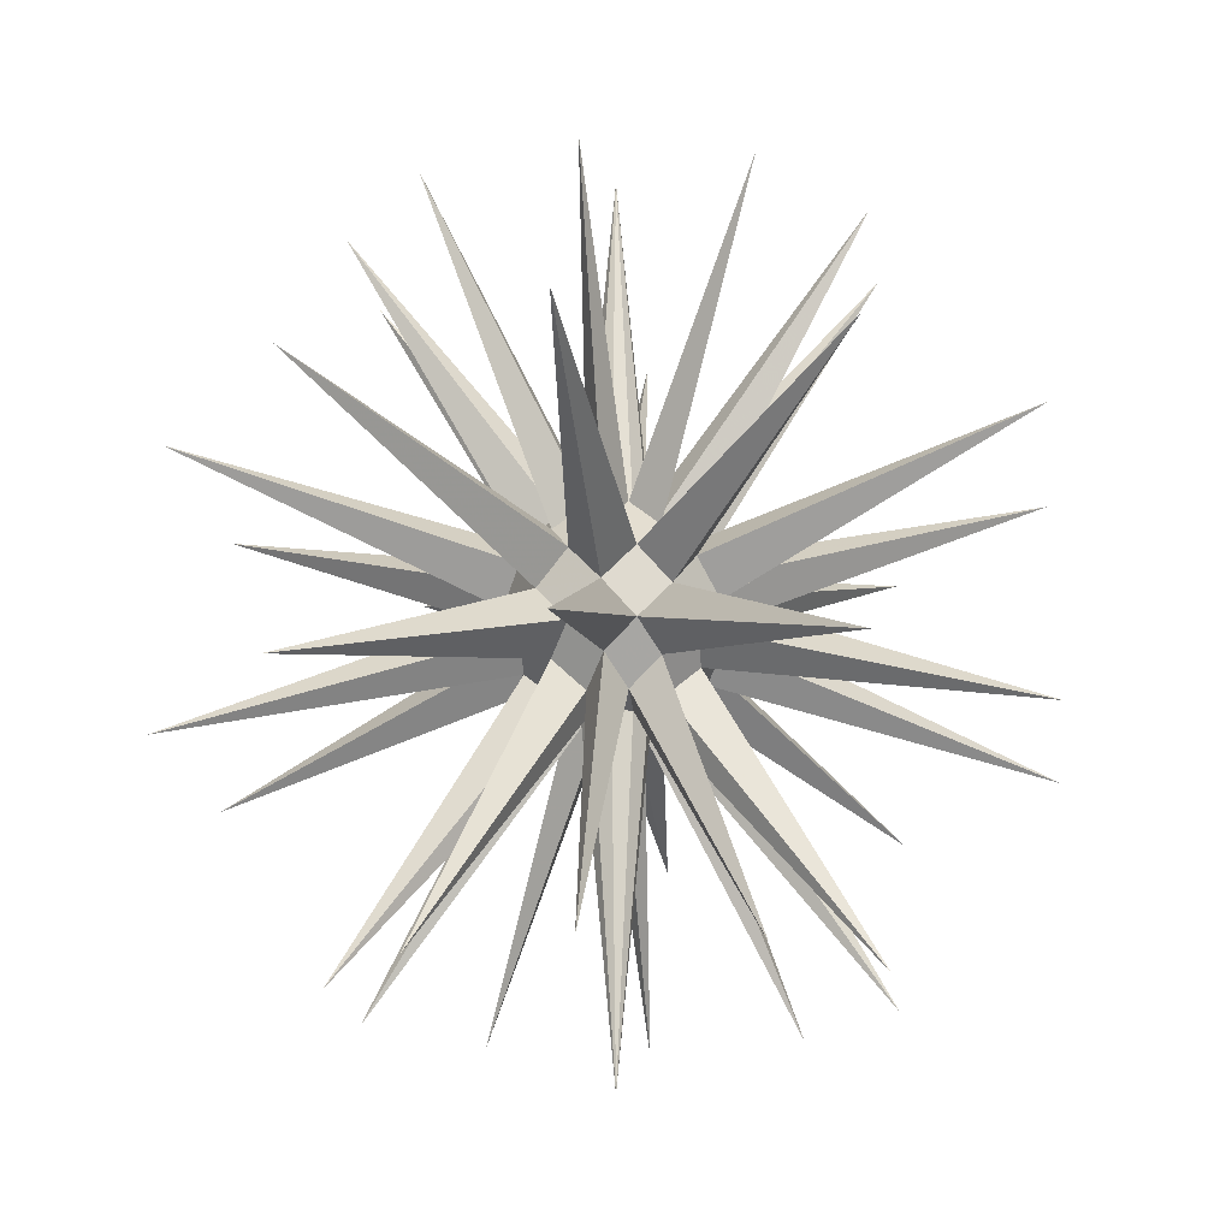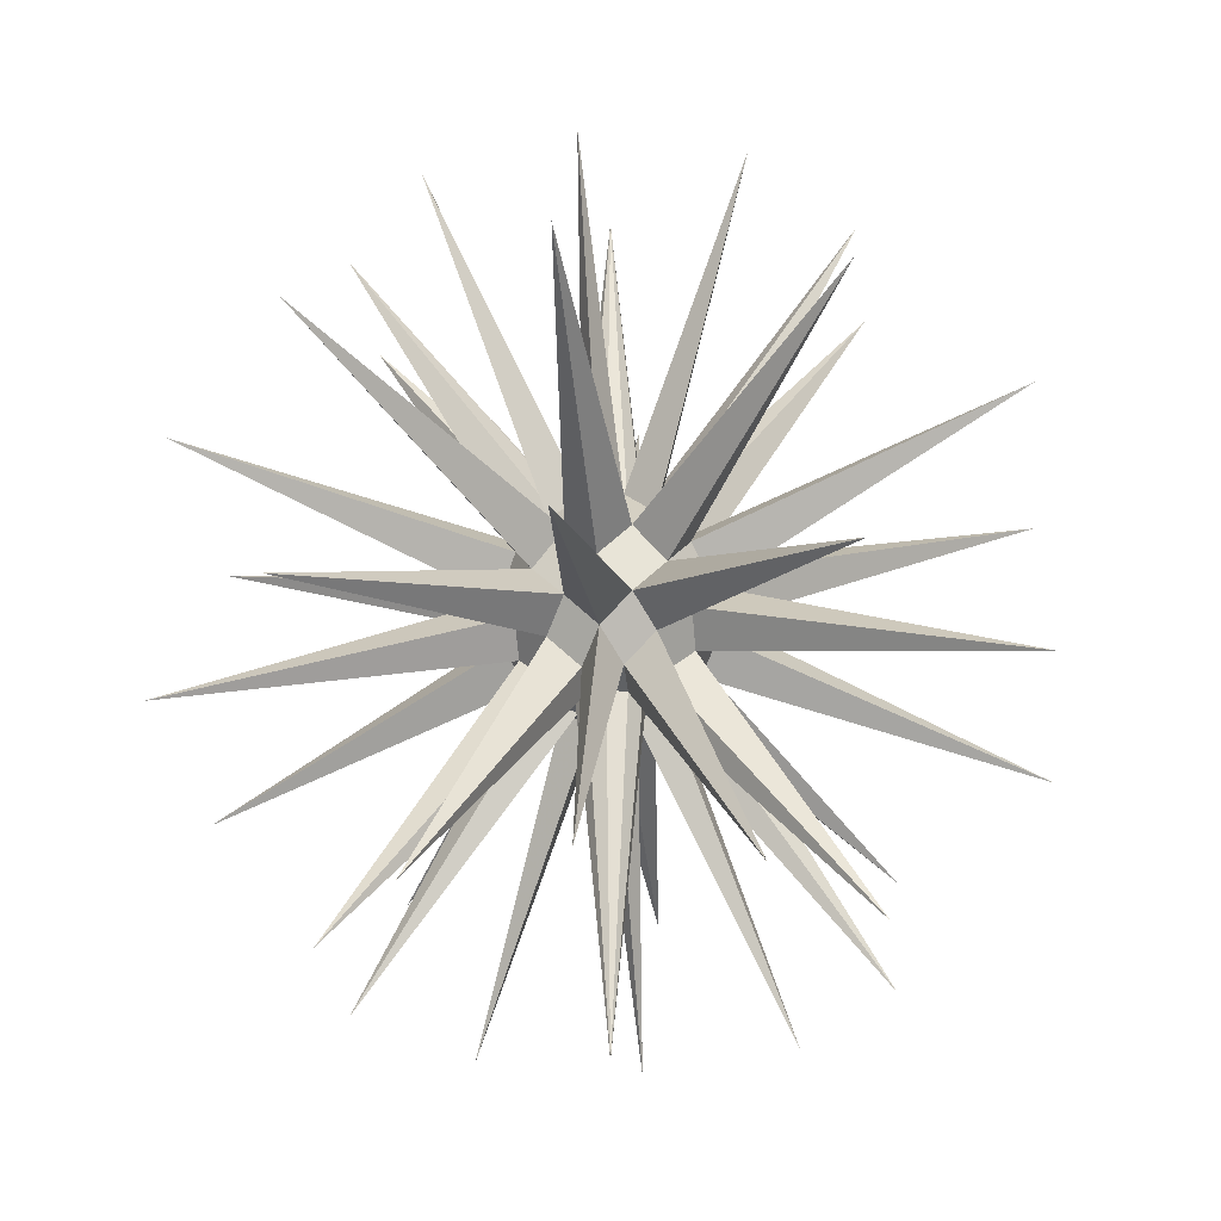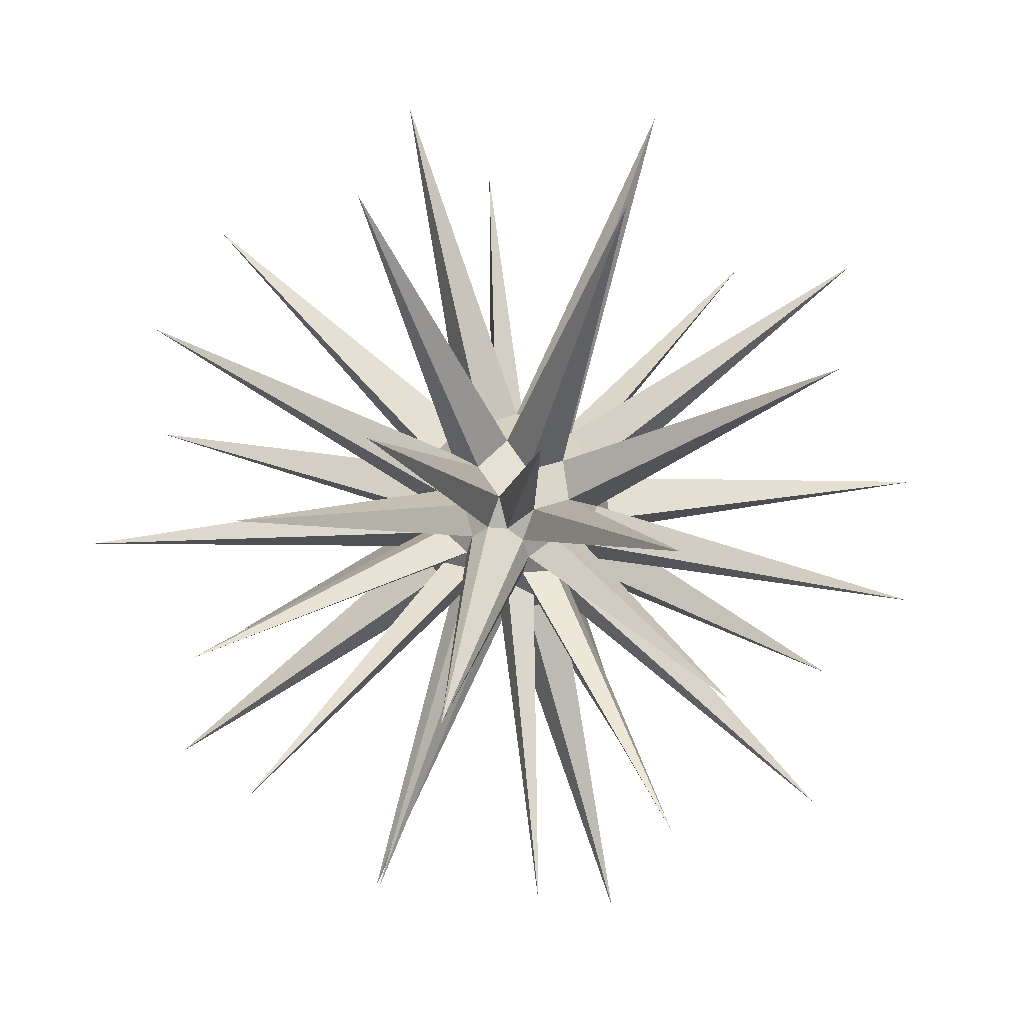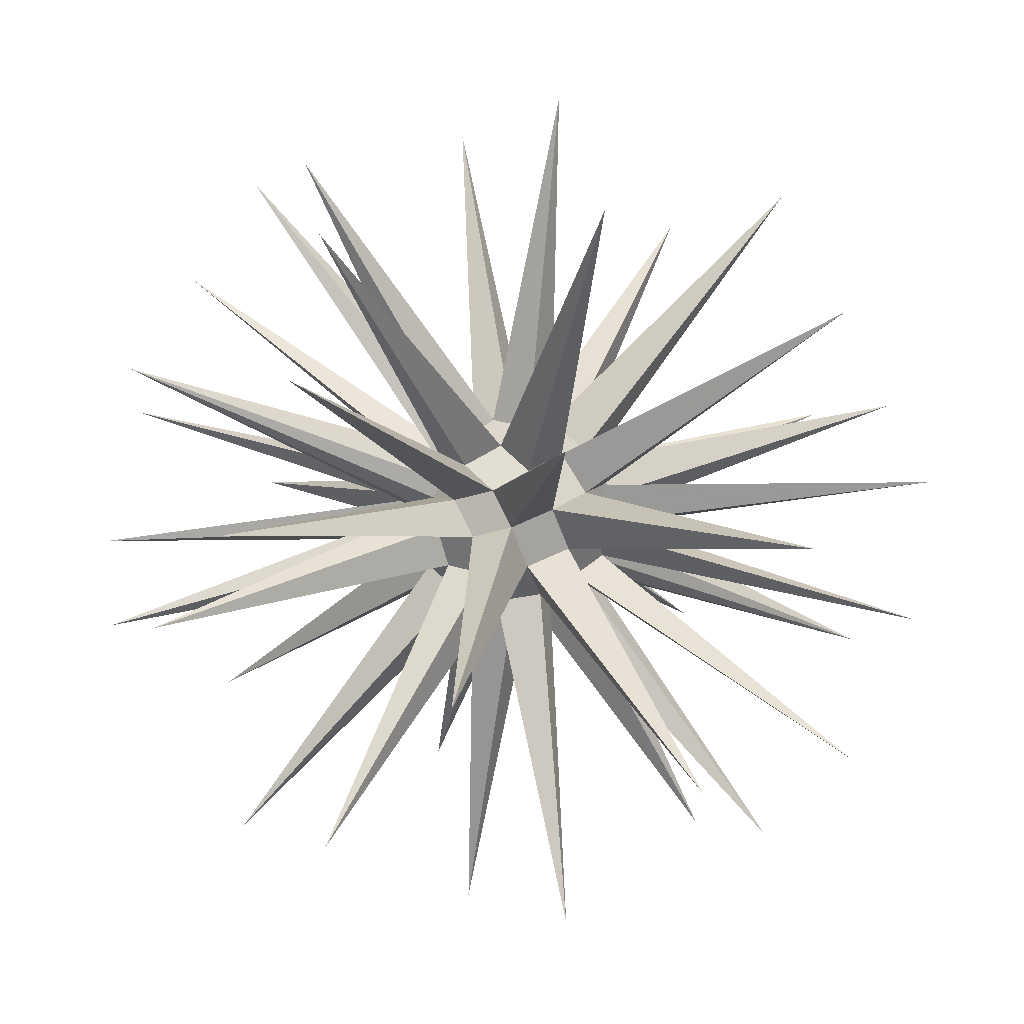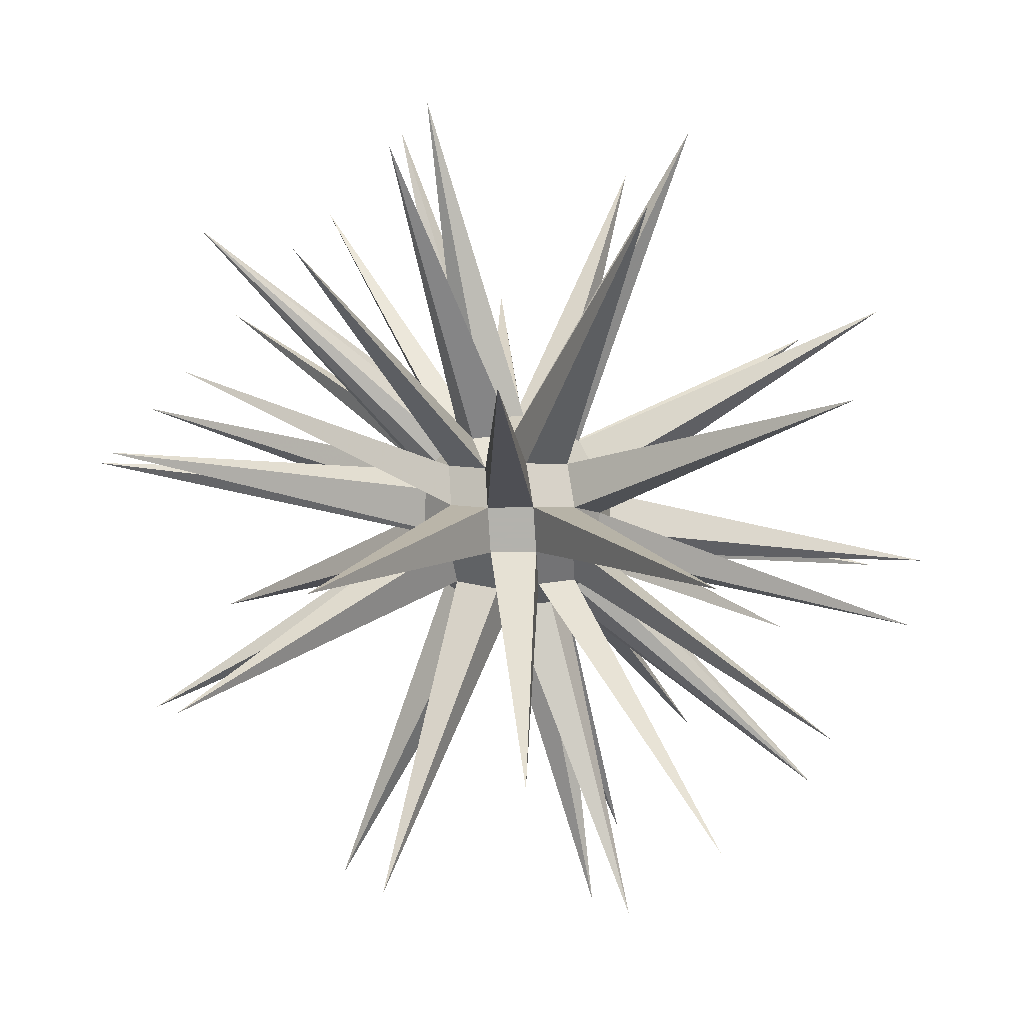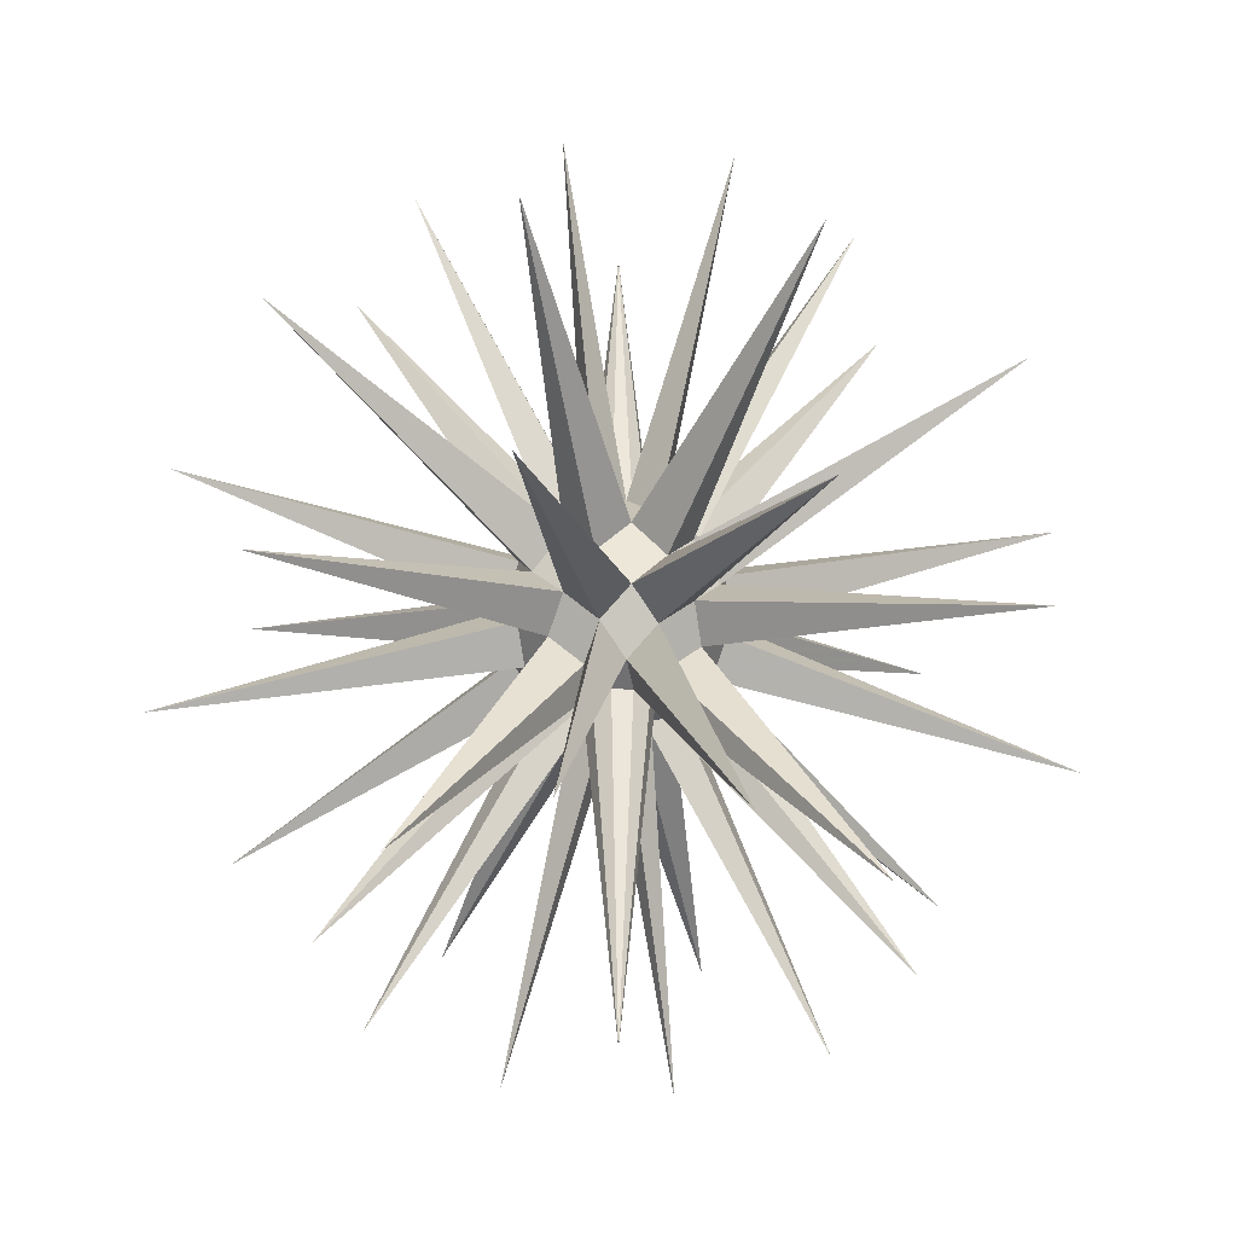
<metadata>
{"format":"obj","ext":"obj","renderer":"f3d","projection":"perspective","resolution":1024,"background":"white","views":[{"elev":-19.0,"azim":-82.7,"up":"+Y"},{"elev":-29.2,"azim":60.7,"up":"+Y"},{"elev":26.5,"azim":-171.5,"up":"+Z"},{"elev":-41.3,"azim":60.4,"up":"+Z"},{"elev":-79.4,"azim":47.3,"up":"+Z"},{"elev":-36.1,"azim":-114.6,"up":"+Y"}]}
</metadata>
<code>
v 0.9465 -1.622 -0.6877
v 0.3615 -1.622 -1.113
v -0.3615 -1.622 -1.113
v -0.9465 -1.622 -0.6877
v -1.17 -1.622 0
v -0.9465 -1.622 0.6877
v -0.3615 -1.622 1.113
v 0.3615 -1.622 1.113
v 0.9465 -1.622 0.6877
v 1.17 -1.622 0
v 1.538 -0.6219 -1.117
v 0.5874 -0.6219 -1.808
v -0.5874 -0.6219 -1.808
v -1.538 -0.6219 -1.117
v -1.901 -0.6219 0
v -1.538 -0.6219 1.117
v -0.5874 -0.6219 1.808
v 0.5874 -0.6219 1.808
v 1.538 -0.6219 1.117
v 1.901 -0.6219 0
v 1.538 0.6219 -1.117
v 0.5874 0.6219 -1.808
v -0.5874 0.6219 -1.808
v -1.538 0.6219 -1.117
v -1.901 0.6219 0
v -1.538 0.6219 1.117
v -0.5874 0.6219 1.808
v 0.5874 0.6219 1.808
v 1.538 0.6219 1.117
v 1.901 0.6219 0
v 0.9465 1.622 -0.6877
v 0.3615 1.622 -1.113
v -0.3615 1.622 -1.113
v -0.9465 1.622 -0.6877
v -1.17 1.622 0
v -0.9465 1.622 0.6877
v -0.3615 1.622 1.113
v 0.3615 1.622 1.113
v 0.9465 1.622 0.6877
v 1.17 1.622 0
v 0 -2 0
v 0 2 -0
v 0.1643 -0.4045 -0.2261
v 0.1643 -0.4045 -0.2261
v -0 -0.4045 -0.2795
v -0 -0.4045 -0.2795
v -0.1643 -0.4045 -0.2261
v -0.1643 -0.4045 -0.2261
v -0.2658 -0.4045 -0.08637
v -0.2658 -0.4045 -0.08637
v -0.2658 -0.4045 0.08637
v -0.2658 -0.4045 0.08637
v -0.1643 -0.4045 0.2261
v -0.1643 -0.4045 0.2261
v 0 -0.4045 0.2795
v 0 -0.4045 0.2795
v 0.1643 -0.4045 0.2261
v 0.1643 -0.4045 0.2261
v 0.2658 -0.4045 0.08637
v 0.2658 -0.4045 0.08637
v 0.2658 -0.4045 -0.08637
v 0.2658 -0.4045 -0.08637
v 0.2658 -0.1545 -0.3659
v 0.2658 -0.1545 -0.3659
v -0 -0.1545 -0.4523
v -0 -0.1545 -0.4523
v -0.2658 -0.1545 -0.3659
v -0.2658 -0.1545 -0.3659
v -0.4301 -0.1545 -0.1398
v -0.4301 -0.1545 -0.1398
v -0.4301 -0.1545 0.1398
v -0.4301 -0.1545 0.1398
v -0.2658 -0.1545 0.3659
v -0.2658 -0.1545 0.3659
v 0 -0.1545 0.4523
v 0 -0.1545 0.4523
v 0.2658 -0.1545 0.3659
v 0.2658 -0.1545 0.3659
v 0.4301 -0.1545 0.1398
v 0.4301 -0.1545 0.1398
v 0.4301 -0.1545 -0.1398
v 0.4301 -0.1545 -0.1398
v 0.2658 0.1545 -0.3659
v 0.2658 0.1545 -0.3659
v -0 0.1545 -0.4523
v -0 0.1545 -0.4523
v -0.2658 0.1545 -0.3659
v -0.2658 0.1545 -0.3659
v -0.4301 0.1545 -0.1398
v -0.4301 0.1545 -0.1398
v -0.4301 0.1545 0.1398
v -0.4301 0.1545 0.1398
v -0.2658 0.1545 0.3659
v -0.2658 0.1545 0.3659
v 0 0.1545 0.4523
v 0 0.1545 0.4523
v 0.2658 0.1545 0.3659
v 0.2658 0.1545 0.3659
v 0.4301 0.1545 0.1398
v 0.4301 0.1545 0.1398
v 0.4301 0.1545 -0.1398
v 0.4301 0.1545 -0.1398
v 0.1643 0.4045 -0.2261
v 0.1643 0.4045 -0.2261
v -0 0.4045 -0.2795
v -0 0.4045 -0.2795
v -0.1643 0.4045 -0.2261
v -0.1643 0.4045 -0.2261
v -0.2658 0.4045 -0.08637
v -0.2658 0.4045 -0.08637
v -0.2658 0.4045 0.08637
v -0.2658 0.4045 0.08637
v -0.1643 0.4045 0.2261
v -0.1643 0.4045 0.2261
v 0 0.4045 0.2795
v 0 0.4045 0.2795
v 0.1643 0.4045 0.2261
v 0.1643 0.4045 0.2261
v 0.2658 0.4045 0.08637
v 0.2658 0.4045 0.08637
v 0.2658 0.4045 -0.08637
v 0.2658 0.4045 -0.08637
v 0.3112 -0.2795 -0.2261
v 0.3112 -0.2795 -0.2261
v 0.1189 -0.2795 -0.3659
v 0.1189 -0.2795 -0.3659
v -0.1189 -0.2795 -0.3659
v -0.1189 -0.2795 -0.3659
v -0.3112 -0.2795 -0.2261
v -0.3112 -0.2795 -0.2261
v -0.3847 -0.2795 0
v -0.3847 -0.2795 0
v -0.3112 -0.2795 0.2261
v -0.3112 -0.2795 0.2261
v -0.1189 -0.2795 0.3659
v -0.1189 -0.2795 0.3659
v 0.1189 -0.2795 0.3659
v 0.1189 -0.2795 0.3659
v 0.3112 -0.2795 0.2261
v 0.3112 -0.2795 0.2261
v 0.3847 -0.2795 0
v 0.3847 -0.2795 0
v 0.3847 0 -0.2795
v 0.3847 0 -0.2795
v 0.1469 0 -0.4523
v 0.1469 0 -0.4523
v -0.1469 0 -0.4523
v -0.1469 0 -0.4523
v -0.3847 0 -0.2795
v -0.3847 0 -0.2795
v -0.4755 0 0
v -0.4755 0 0
v -0.3847 0 0.2795
v -0.3847 0 0.2795
v -0.1469 0 0.4523
v -0.1469 0 0.4523
v 0.1469 0 0.4523
v 0.1469 0 0.4523
v 0.3847 0 0.2795
v 0.3847 0 0.2795
v 0.4755 0 0
v 0.4755 0 0
v 0.3112 0.2795 -0.2261
v 0.3112 0.2795 -0.2261
v 0.1189 0.2795 -0.3659
v 0.1189 0.2795 -0.3659
v -0.1189 0.2795 -0.3659
v -0.1189 0.2795 -0.3659
v -0.3112 0.2795 -0.2261
v -0.3112 0.2795 -0.2261
v -0.3847 0.2795 0
v -0.3847 0.2795 0
v -0.3112 0.2795 0.2261
v -0.3112 0.2795 0.2261
v -0.1189 0.2795 0.3659
v -0.1189 0.2795 0.3659
v 0.1189 0.2795 0.3659
v 0.1189 0.2795 0.3659
v 0.3112 0.2795 0.2261
v 0.3112 0.2795 0.2261
v 0.3847 0.2795 0
v 0.3847 0.2795 0
v 0.1189 -0.4523 -0.08637
v 0.1189 -0.4523 -0.08637
v 0.04541 -0.4523 -0.1398
v 0.04541 -0.4523 -0.1398
v -0.04541 -0.4523 -0.1398
v -0.04541 -0.4523 -0.1398
v -0.1189 -0.4523 -0.08637
v -0.1189 -0.4523 -0.08637
v -0.1469 -0.4523 0
v -0.1469 -0.4523 0
v -0.1189 -0.4523 0.08637
v -0.1189 -0.4523 0.08637
v -0.04541 -0.4523 0.1398
v -0.04541 -0.4523 0.1398
v 0.04541 -0.4523 0.1398
v 0.04541 -0.4523 0.1398
v 0.1189 -0.4523 0.08637
v 0.1189 -0.4523 0.08637
v 0.1469 -0.4523 0
v 0.1469 -0.4523 0
v 0.1189 0.4523 -0.08637
v 0.1189 0.4523 -0.08637
v 0.04541 0.4523 -0.1398
v 0.04541 0.4523 -0.1398
v -0.04541 0.4523 -0.1398
v -0.04541 0.4523 -0.1398
v -0.1189 0.4523 -0.08637
v -0.1189 0.4523 -0.08637
v -0.1469 0.4523 0
v -0.1469 0.4523 0
v -0.1189 0.4523 0.08637
v -0.1189 0.4523 0.08637
v -0.04541 0.4523 0.1398
v -0.04541 0.4523 0.1398
v 0.04541 0.4523 0.1398
v 0.04541 0.4523 0.1398
v 0.1189 0.4523 0.08637
v 0.1189 0.4523 0.08637
v 0.1469 0.4523 0
v 0.1469 0.4523 0
f 1 43 123
f 2 45 125
f 3 47 127
f 4 49 129
f 5 51 131
f 6 53 133
f 7 55 135
f 8 57 137
f 9 59 139
f 123 62 1
f 11 63 143
f 12 65 145
f 13 67 147
f 14 69 149
f 15 71 151
f 16 73 153
f 17 75 155
f 18 77 157
f 19 79 159
f 143 82 11
f 21 83 163
f 22 85 165
f 23 87 167
f 24 89 169
f 25 91 171
f 26 93 173
f 27 95 175
f 28 97 177
f 29 99 179
f 163 102 21
f 184 43 1
f 186 45 2
f 188 47 3
f 190 49 4
f 192 51 5
f 194 53 6
f 196 55 7
f 198 57 8
f 200 59 9
f 1 62 184
f 31 103 203
f 32 105 205
f 33 107 207
f 34 109 209
f 35 111 211
f 36 113 213
f 37 115 215
f 38 117 217
f 39 119 219
f 203 122 31
f 2 44 186
f 125 44 2
f 10 61 141
f 202 61 10
f 3 46 188
f 127 46 3
f 124 63 11
f 185 183 41
f 4 48 190
f 129 48 4
f 126 65 12
f 187 185 41
f 5 50 192
f 131 50 5
f 128 67 13
f 189 187 41
f 6 52 194
f 133 52 6
f 130 69 14
f 191 189 41
f 7 54 196
f 135 54 7
f 132 71 15
f 193 191 41
f 8 56 198
f 137 56 8
f 134 73 16
f 195 193 41
f 9 58 200
f 139 58 9
f 136 75 17
f 197 195 41
f 10 60 202
f 141 60 10
f 138 77 18
f 199 197 41
f 183 201 41
f 82 124 11
f 140 79 19
f 201 199 41
f 64 126 12
f 145 64 12
f 20 81 161
f 142 81 20
f 66 128 13
f 147 66 13
f 144 83 21
f 123 43 44 125 126 64 63 124
f 68 130 14
f 149 68 14
f 146 85 22
f 125 45 46 127 128 66 65 126
f 70 132 15
f 151 70 15
f 148 87 23
f 127 47 48 129 130 68 67 128
f 72 134 16
f 153 72 16
f 150 89 24
f 129 49 50 131 132 70 69 130
f 74 136 17
f 155 74 17
f 152 91 25
f 131 51 52 133 134 72 71 132
f 76 138 18
f 157 76 18
f 154 93 26
f 133 53 54 135 136 74 73 134
f 78 140 19
f 159 78 19
f 156 95 27
f 135 55 56 137 138 76 75 136
f 80 142 20
f 161 80 20
f 158 97 28
f 137 57 58 139 140 78 77 138
f 141 61 62 123 124 82 81 142
f 102 144 21
f 160 99 29
f 139 59 60 141 142 80 79 140
f 84 146 22
f 165 84 22
f 30 101 181
f 162 101 30
f 86 148 23
f 167 86 23
f 164 103 31
f 143 63 64 145 146 84 83 144
f 88 150 24
f 169 88 24
f 166 105 32
f 145 65 66 147 148 86 85 146
f 90 152 25
f 171 90 25
f 168 107 33
f 147 67 68 149 150 88 87 148
f 92 154 26
f 173 92 26
f 170 109 34
f 149 69 70 151 152 90 89 150
f 94 156 27
f 175 94 27
f 172 111 35
f 151 71 72 153 154 92 91 152
f 96 158 28
f 177 96 28
f 174 113 36
f 153 73 74 155 156 94 93 154
f 98 160 29
f 179 98 29
f 176 115 37
f 155 75 76 157 158 96 95 156
f 100 162 30
f 181 100 30
f 178 117 38
f 157 77 78 159 160 98 97 158
f 161 81 82 143 144 102 101 162
f 122 164 31
f 180 119 39
f 159 79 80 161 162 100 99 160
f 104 166 32
f 205 104 32
f 40 121 221
f 182 121 40
f 106 168 33
f 207 106 33
f 204 206 42
f 163 83 84 165 166 104 103 164
f 108 170 34
f 209 108 34
f 206 208 42
f 165 85 86 167 168 106 105 166
f 110 172 35
f 211 110 35
f 208 210 42
f 167 87 88 169 170 108 107 168
f 112 174 36
f 213 112 36
f 210 212 42
f 169 89 90 171 172 110 109 170
f 114 176 37
f 215 114 37
f 212 214 42
f 171 91 92 173 174 112 111 172
f 116 178 38
f 217 116 38
f 214 216 42
f 173 93 94 175 176 114 113 174
f 118 180 39
f 219 118 39
f 216 218 42
f 175 95 96 177 178 116 115 176
f 120 182 40
f 221 120 40
f 218 220 42
f 177 97 98 179 180 118 117 178
f 181 101 102 163 164 122 121 182
f 222 204 42
f 220 222 42
f 179 99 100 181 182 120 119 180
f 202 60 59 200 199 201
f 200 58 57 198 197 199
f 198 56 55 196 195 197
f 196 54 53 194 193 195
f 194 52 51 192 191 193
f 192 50 49 190 189 191
f 190 48 47 188 187 189
f 188 46 45 186 185 187
f 186 44 43 184 183 185
f 184 62 61 202 201 183
f 221 121 122 203 204 222
f 203 103 104 205 206 204
f 205 105 106 207 208 206
f 207 107 108 209 210 208
f 209 109 110 211 212 210
f 211 111 112 213 214 212
f 213 113 114 215 216 214
f 215 115 116 217 218 216
f 217 117 118 219 220 218
f 219 119 120 221 222 220

</code>
